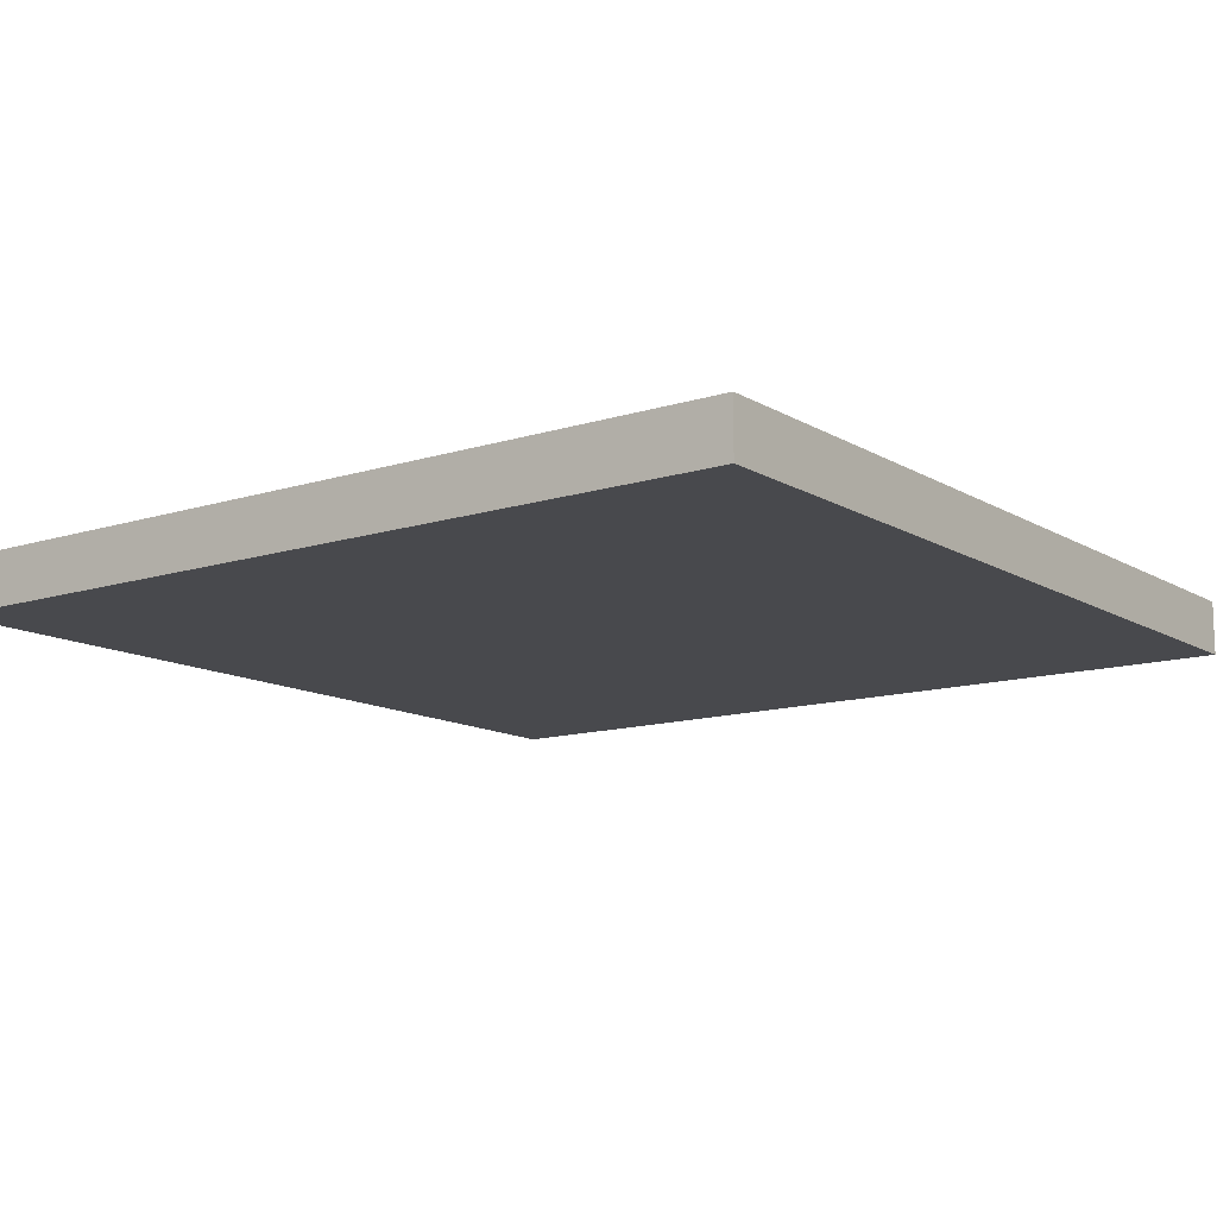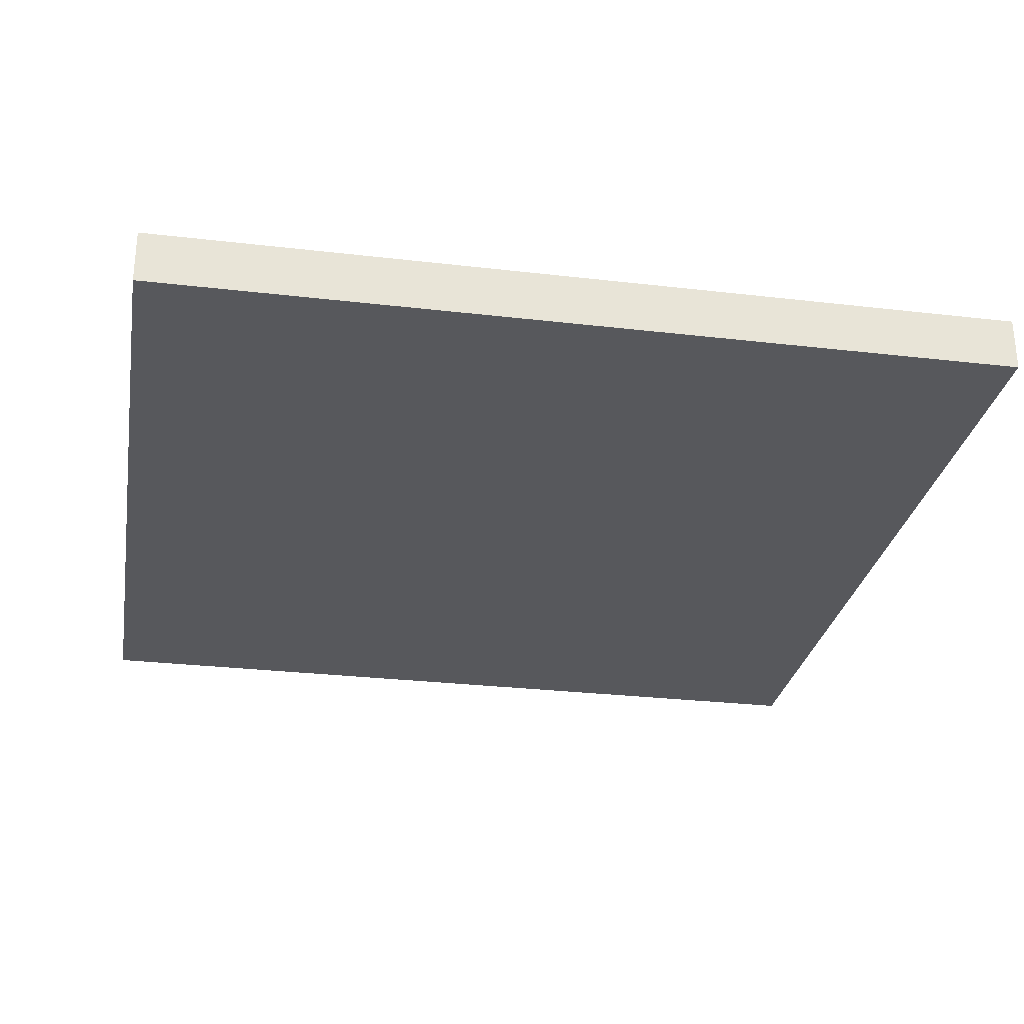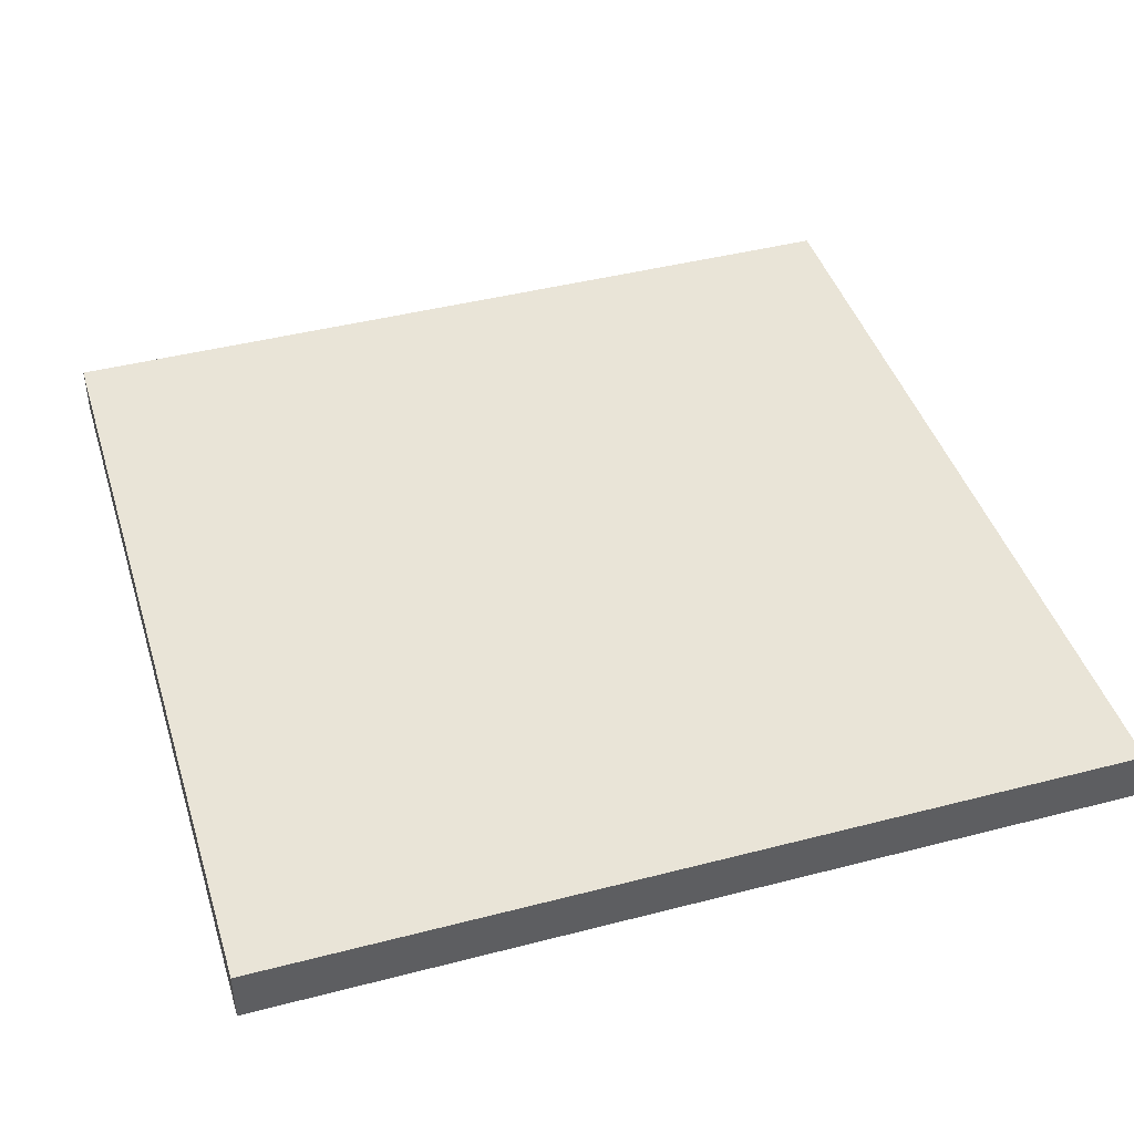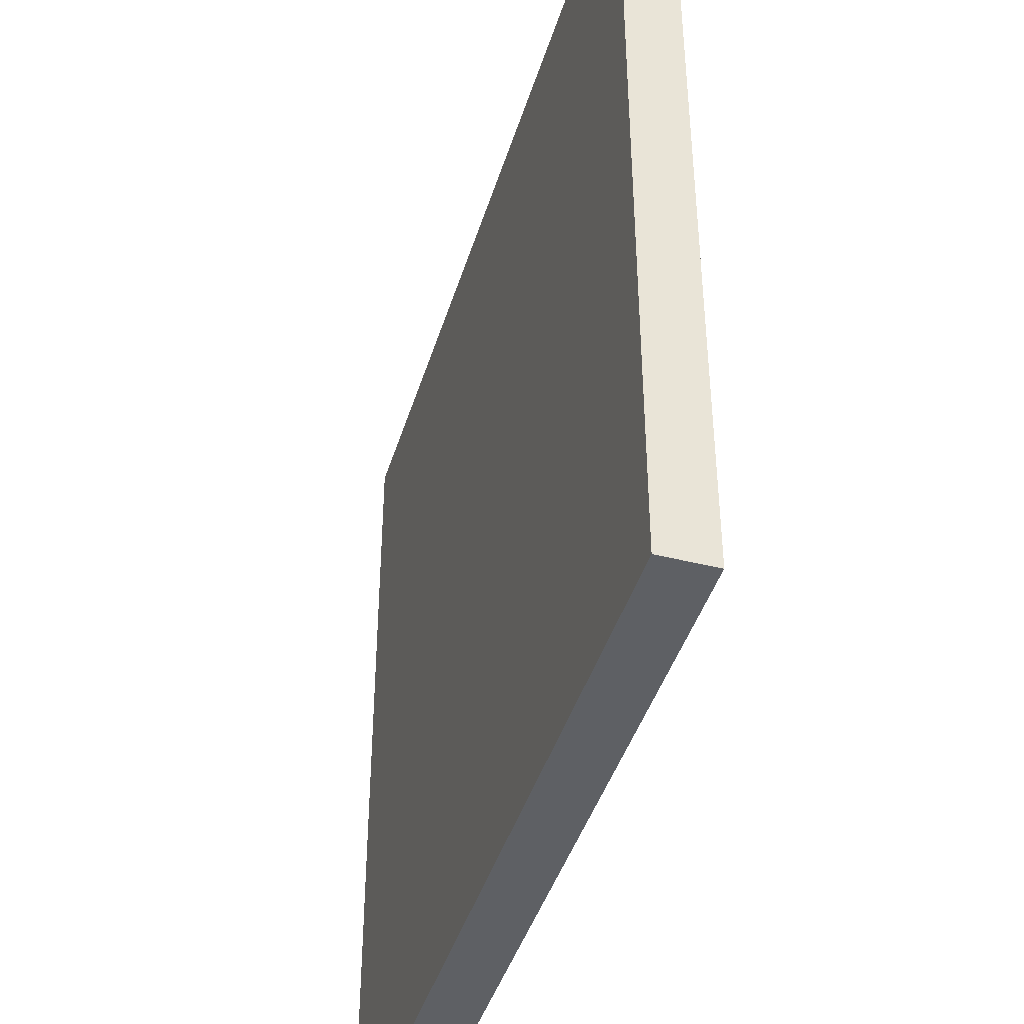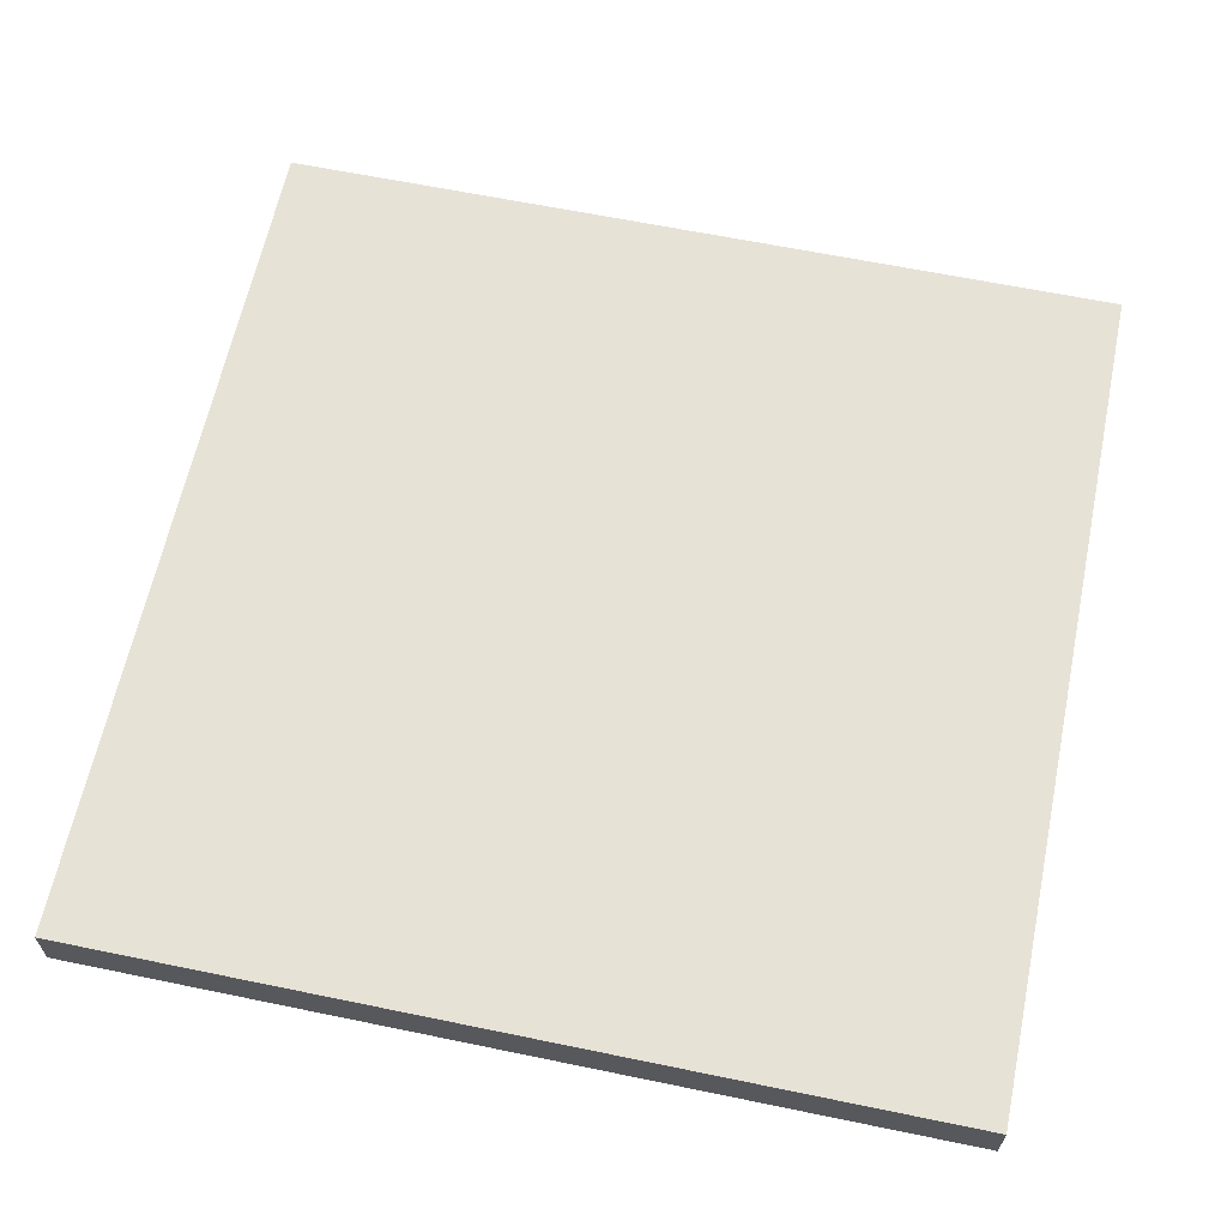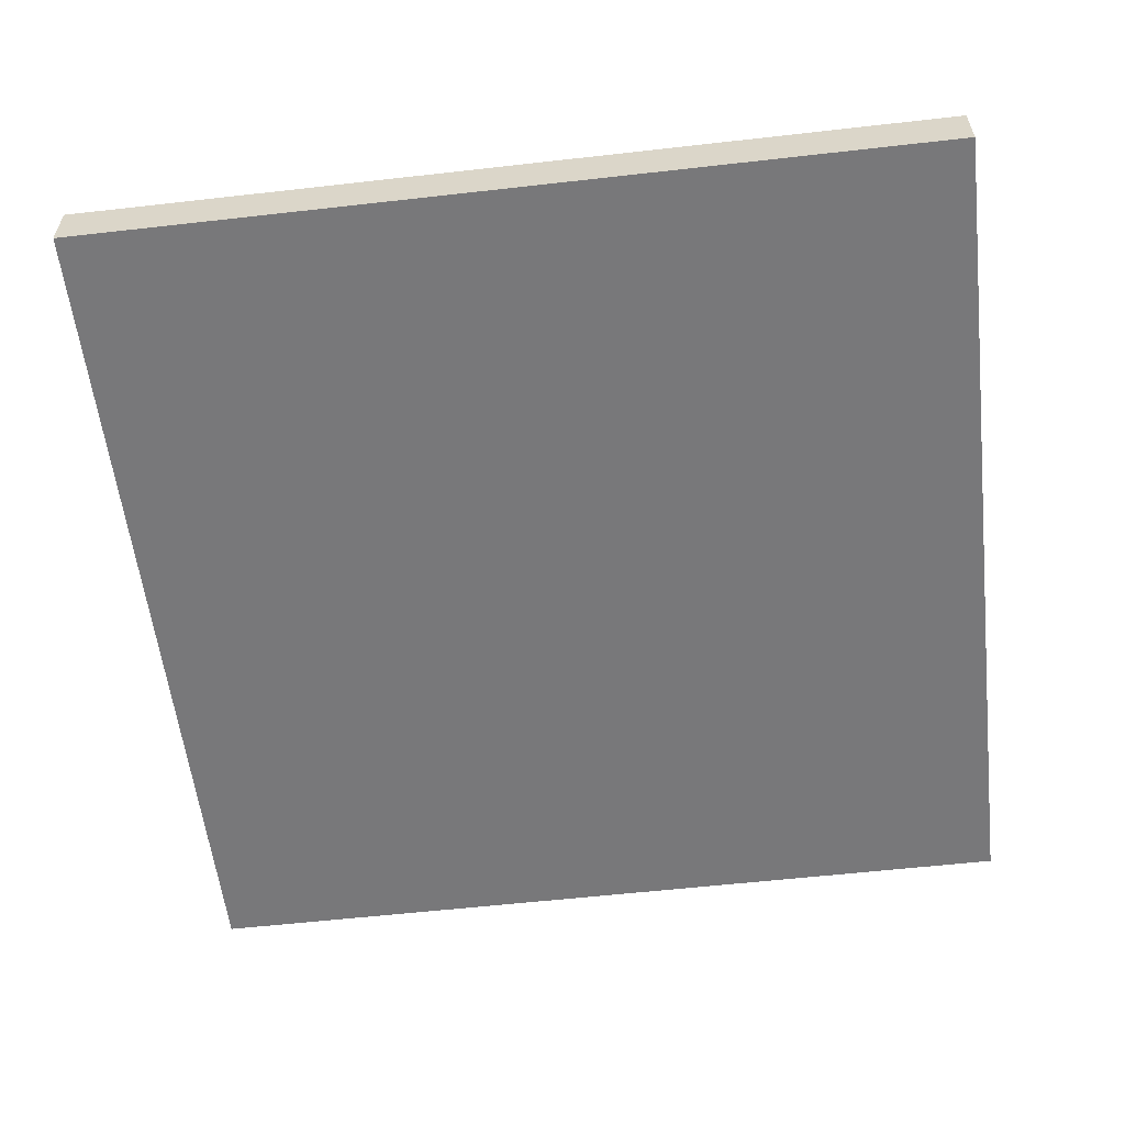
<metadata>
{"format":"obj","ext":"obj","renderer":"f3d","projection":"perspective","resolution":1024,"background":"white","views":[{"elev":-12.5,"azim":-143.5,"up":"+Y"},{"elev":-28.4,"azim":-100.0,"up":"+Y"},{"elev":43.4,"azim":73.0,"up":"+Y"},{"elev":-42.9,"azim":73.4,"up":"+Z"},{"elev":63.1,"azim":-168.2,"up":"+Y"},{"elev":-57.6,"azim":6.7,"up":"+Y"}]}
</metadata>
<code>
o
v -0.8 0.7 0.8
v -0.8 0.7 -0.8
v -0.8 0.8 0.8
v -0.8 0.8 -0.8
v 0.8 0.7 0.8
v 0.8 0.7 -0.8
v 0.8 0.8 0.8
v 0.8 0.8 -0.8
v -0.8 0.7 0.8
v -0.8 0.8 0.8
v 0.8 0.7 0.8
v 0.8 0.8 0.8
v -0.8 0.7 -0.8
v -0.8 0.8 -0.8
v 0.8 0.7 -0.8
v 0.8 0.8 -0.8
v -0.8 0.7 0.8
v 0.8 0.7 0.8
v -0.7 0.7 0.7
v 0.7 0.7 0.7
v -0.6 0.7 0.6
v -0.4 0.7 0.6
v -0.3 0.7 0.6
v 0.3 0.7 0.6
v 0.4 0.7 0.6
v 0.6 0.7 0.6
v -0.5 0.7 0.5
v -0.4 0.7 0.5
v -0.3 0.7 0.5
v 0.3 0.7 0.5
v 0.4 0.7 0.5
v 0.5 0.7 0.5
v -0.6 0.7 0.4
v -0.5 0.7 0.4
v -0.4 0.7 0.4
v -0.3 0.7 0.4
v 0.3 0.7 0.4
v 0.4 0.7 0.4
v 0.5 0.7 0.4
v 0.6 0.7 0.4
v -0.6 0.7 0.3
v -0.5 0.7 0.3
v -0.4 0.7 0.3
v -0.3 0.7 0.3
v 0.3 0.7 0.3
v 0.4 0.7 0.3
v 0.5 0.7 0.3
v 0.6 0.7 0.3
v -0.2 0.7 0.2
v 0.2 0.7 0.2
v -0.2 0.7 -0.2
v 0.2 0.7 -0.2
v -0.6 0.7 -0.3
v -0.5 0.7 -0.3
v -0.4 0.7 -0.3
v -0.3 0.7 -0.3
v 0.3 0.7 -0.3
v 0.4 0.7 -0.3
v 0.5 0.7 -0.3
v 0.6 0.7 -0.3
v -0.6 0.7 -0.4
v -0.5 0.7 -0.4
v -0.4 0.7 -0.4
v -0.3 0.7 -0.4
v 0.3 0.7 -0.4
v 0.4 0.7 -0.4
v 0.5 0.7 -0.4
v 0.6 0.7 -0.4
v -0.5 0.7 -0.5
v -0.4 0.7 -0.5
v -0.3 0.7 -0.5
v 0.3 0.7 -0.5
v 0.4 0.7 -0.5
v 0.5 0.7 -0.5
v -0.6 0.7 -0.6
v -0.4 0.7 -0.6
v -0.3 0.7 -0.6
v 0.3 0.7 -0.6
v 0.4 0.7 -0.6
v 0.6 0.7 -0.6
v -0.7 0.7 -0.7
v 0.7 0.7 -0.7
v -0.8 0.7 -0.8
v 0.8 0.7 -0.8
v -0.8 0.8 0.8
v 0.8 0.8 0.8
v -0.7 0.8 0.7
v 0.7 0.8 0.7
v -0.6 0.8 0.6
v -0.4 0.8 0.6
v -0.3 0.8 0.6
v 0.3 0.8 0.6
v 0.4 0.8 0.6
v 0.6 0.8 0.6
v -0.5 0.8 0.5
v -0.4 0.8 0.5
v -0.3 0.8 0.5
v 0.3 0.8 0.5
v 0.4 0.8 0.5
v 0.5 0.8 0.5
v -0.6 0.8 0.4
v -0.5 0.8 0.4
v -0.4 0.8 0.4
v -0.3 0.8 0.4
v 0.3 0.8 0.4
v 0.4 0.8 0.4
v 0.5 0.8 0.4
v 0.6 0.8 0.4
v -0.6 0.8 0.3
v -0.5 0.8 0.3
v -0.4 0.8 0.3
v -0.3 0.8 0.3
v 0.3 0.8 0.3
v 0.4 0.8 0.3
v 0.5 0.8 0.3
v 0.6 0.8 0.3
v -0.2 0.8 0.2
v 0.2 0.8 0.2
v -0.2 0.8 -0.2
v 0.2 0.8 -0.2
v -0.6 0.8 -0.3
v -0.5 0.8 -0.3
v -0.4 0.8 -0.3
v -0.3 0.8 -0.3
v 0.3 0.8 -0.3
v 0.4 0.8 -0.3
v 0.5 0.8 -0.3
v 0.6 0.8 -0.3
v -0.6 0.8 -0.4
v -0.5 0.8 -0.4
v -0.4 0.8 -0.4
v -0.3 0.8 -0.4
v 0.3 0.8 -0.4
v 0.4 0.8 -0.4
v 0.5 0.8 -0.4
v 0.6 0.8 -0.4
v -0.5 0.8 -0.5
v -0.4 0.8 -0.5
v -0.3 0.8 -0.5
v 0.3 0.8 -0.5
v 0.4 0.8 -0.5
v 0.5 0.8 -0.5
v -0.6 0.8 -0.6
v -0.4 0.8 -0.6
v -0.3 0.8 -0.6
v 0.3 0.8 -0.6
v 0.4 0.8 -0.6
v 0.6 0.8 -0.6
v -0.7 0.8 -0.7
v 0.7 0.8 -0.7
v -0.8 0.8 -0.8
v 0.8 0.8 -0.8
f 3 2 1
f 4 2 3
f 5 6 7
f 7 6 8
f 11 10 9
f 12 10 11
f 13 14 15
f 15 14 16
f 19 18 17
f 20 18 19
f 21 20 19
f 22 20 21
f 23 20 22
f 24 20 23
f 25 20 24
f 26 20 25
f 27 22 21
f 28 23 22
f 28 22 27
f 29 24 23
f 29 23 28
f 30 25 24
f 30 24 29
f 31 26 25
f 31 25 30
f 32 26 31
f 33 21 19
f 33 27 21
f 34 28 27
f 34 27 33
f 35 29 28
f 35 28 34
f 36 30 29
f 36 29 35
f 37 31 30
f 37 30 36
f 38 32 31
f 38 31 37
f 39 26 32
f 39 32 38
f 40 20 26
f 40 26 39
f 41 38 37
f 41 39 38
f 41 40 39
f 41 36 35
f 41 35 34
f 41 34 33
f 41 33 19
f 41 37 36
f 42 40 41
f 43 40 42
f 44 40 43
f 45 40 44
f 46 40 45
f 47 40 46
f 48 20 40
f 48 40 47
f 49 45 44
f 50 45 49
f 51 49 44
f 51 50 49
f 52 45 50
f 52 50 51
f 53 41 19
f 53 42 41
f 54 43 42
f 54 42 53
f 55 44 43
f 55 43 54
f 56 52 51
f 56 44 55
f 56 51 44
f 57 45 52
f 57 52 56
f 57 46 45
f 58 47 46
f 58 46 57
f 59 48 47
f 59 47 58
f 60 20 48
f 60 48 59
f 61 57 56
f 61 56 55
f 61 60 59
f 61 58 57
f 61 59 58
f 61 54 53
f 61 53 19
f 61 55 54
f 62 60 61
f 63 60 62
f 64 60 63
f 65 60 64
f 66 60 65
f 67 60 66
f 68 20 60
f 68 60 67
f 69 62 61
f 69 63 62
f 70 64 63
f 70 63 69
f 71 65 64
f 71 64 70
f 72 66 65
f 72 65 71
f 73 67 66
f 73 66 72
f 74 68 67
f 74 67 73
f 75 61 19
f 75 69 61
f 75 70 69
f 76 71 70
f 76 70 75
f 77 72 71
f 77 71 76
f 78 73 72
f 78 72 77
f 79 74 73
f 79 73 78
f 80 68 74
f 80 74 79
f 80 20 68
f 81 19 17
f 81 76 75
f 81 80 79
f 81 78 77
f 81 77 76
f 81 75 19
f 81 79 78
f 82 20 80
f 82 80 81
f 82 18 20
f 83 81 17
f 83 82 81
f 84 18 82
f 84 82 83
f 85 86 87
f 87 86 88
f 87 88 89
f 89 88 90
f 90 88 91
f 91 88 92
f 92 88 93
f 93 88 94
f 89 90 95
f 90 91 96
f 95 90 96
f 91 92 97
f 96 91 97
f 92 93 98
f 97 92 98
f 93 94 99
f 98 93 99
f 99 94 100
f 87 89 101
f 89 95 101
f 95 96 102
f 101 95 102
f 96 97 103
f 102 96 103
f 97 98 104
f 103 97 104
f 98 99 105
f 104 98 105
f 99 100 106
f 105 99 106
f 100 94 107
f 106 100 107
f 94 88 108
f 107 94 108
f 105 106 109
f 106 107 109
f 107 108 109
f 103 104 109
f 102 103 109
f 101 102 109
f 87 101 109
f 104 105 109
f 109 108 110
f 110 108 111
f 111 108 112
f 112 108 113
f 113 108 114
f 114 108 115
f 108 88 116
f 115 108 116
f 112 113 117
f 117 113 118
f 112 117 119
f 117 118 119
f 118 113 120
f 119 118 120
f 87 109 121
f 109 110 121
f 110 111 122
f 121 110 122
f 111 112 123
f 122 111 123
f 119 120 124
f 123 112 124
f 112 119 124
f 120 113 125
f 124 120 125
f 113 114 125
f 114 115 126
f 125 114 126
f 115 116 127
f 126 115 127
f 116 88 128
f 127 116 128
f 124 125 129
f 123 124 129
f 127 128 129
f 125 126 129
f 126 127 129
f 121 122 129
f 87 121 129
f 122 123 129
f 129 128 130
f 130 128 131
f 131 128 132
f 132 128 133
f 133 128 134
f 134 128 135
f 128 88 136
f 135 128 136
f 129 130 137
f 130 131 137
f 131 132 138
f 137 131 138
f 132 133 139
f 138 132 139
f 133 134 140
f 139 133 140
f 134 135 141
f 140 134 141
f 135 136 142
f 141 135 142
f 87 129 143
f 129 137 143
f 137 138 143
f 138 139 144
f 143 138 144
f 139 140 145
f 144 139 145
f 140 141 146
f 145 140 146
f 141 142 147
f 146 141 147
f 142 136 148
f 147 142 148
f 136 88 148
f 85 87 149
f 143 144 149
f 147 148 149
f 145 146 149
f 144 145 149
f 87 143 149
f 146 147 149
f 148 88 150
f 149 148 150
f 88 86 150
f 85 149 151
f 149 150 151
f 150 86 152
f 151 150 152

</code>
